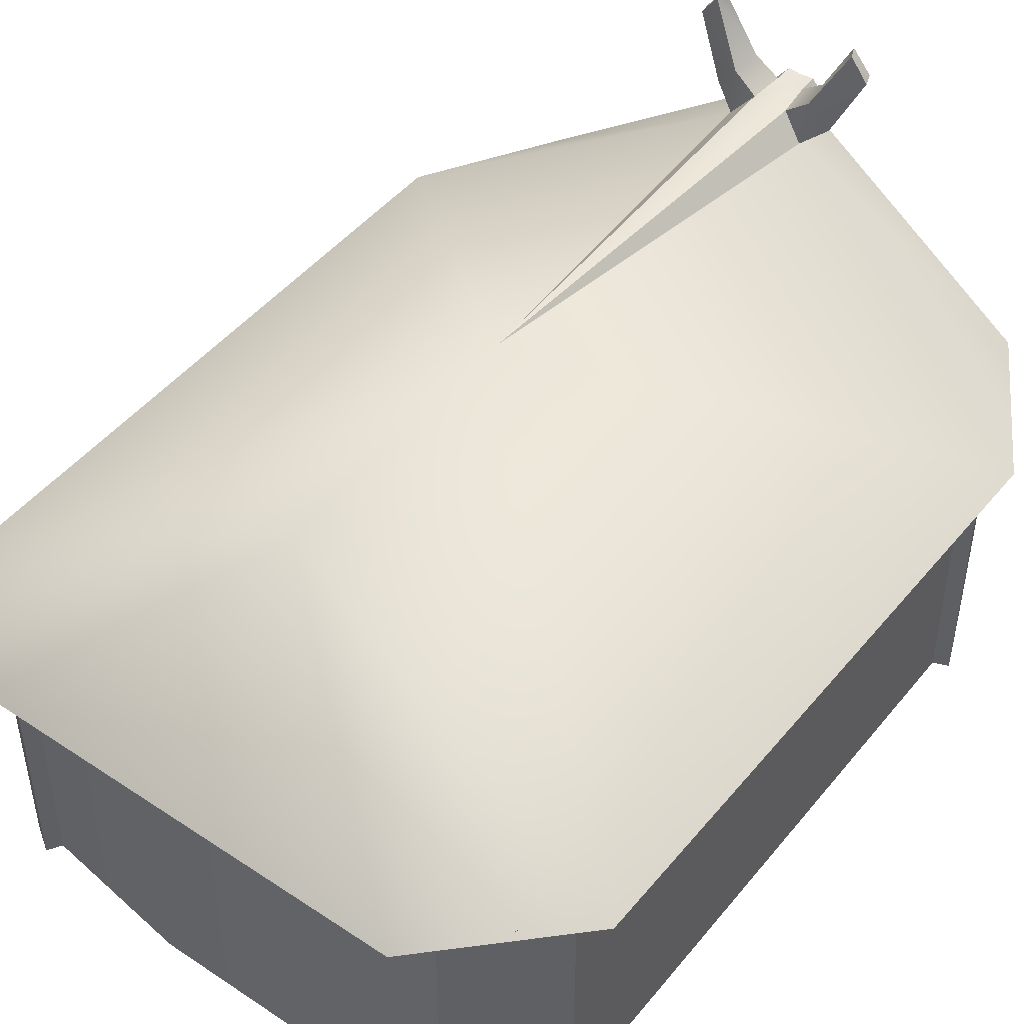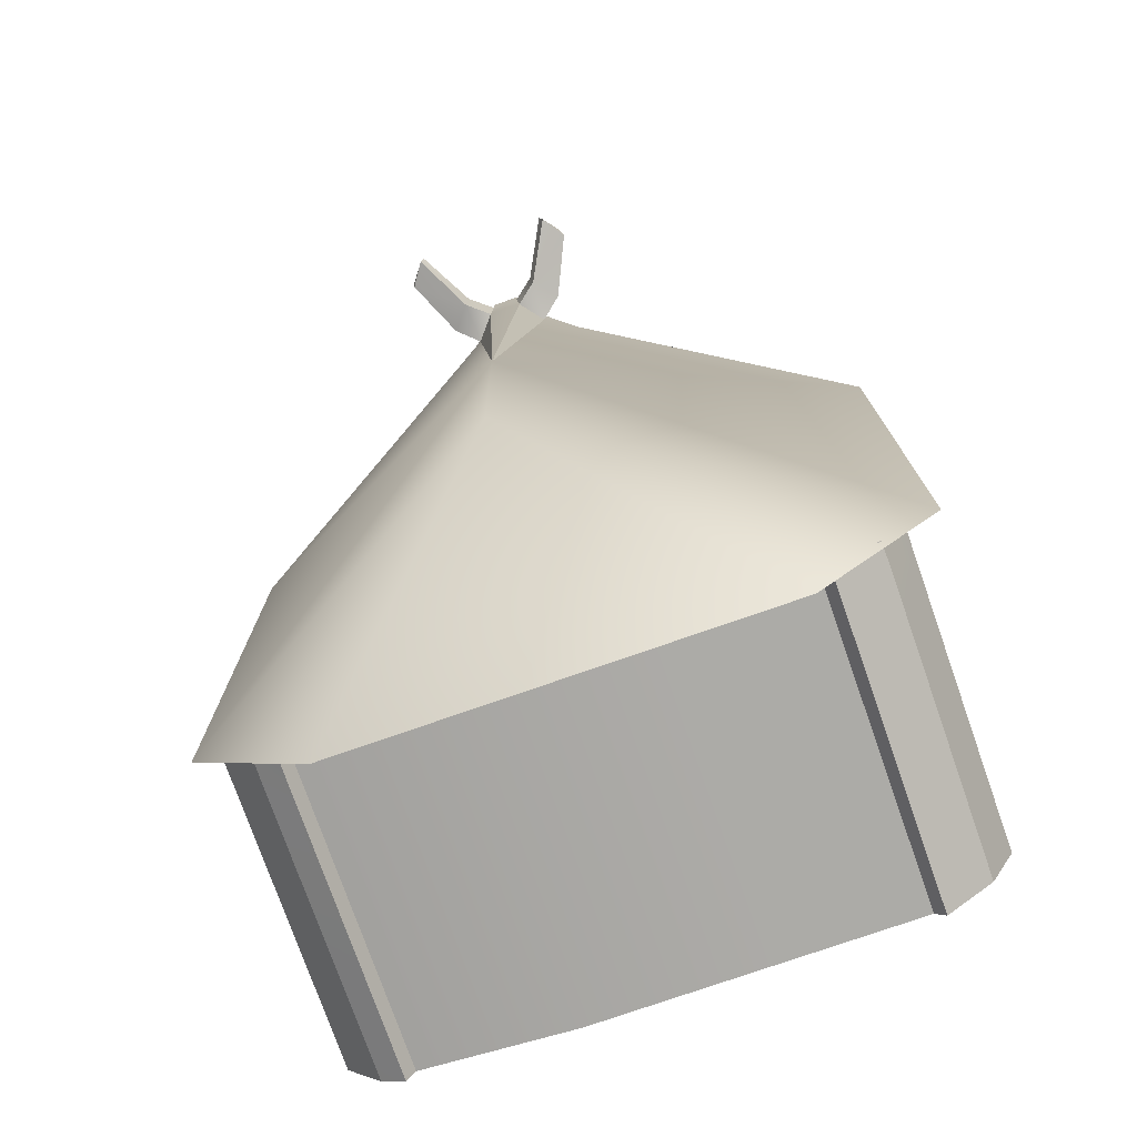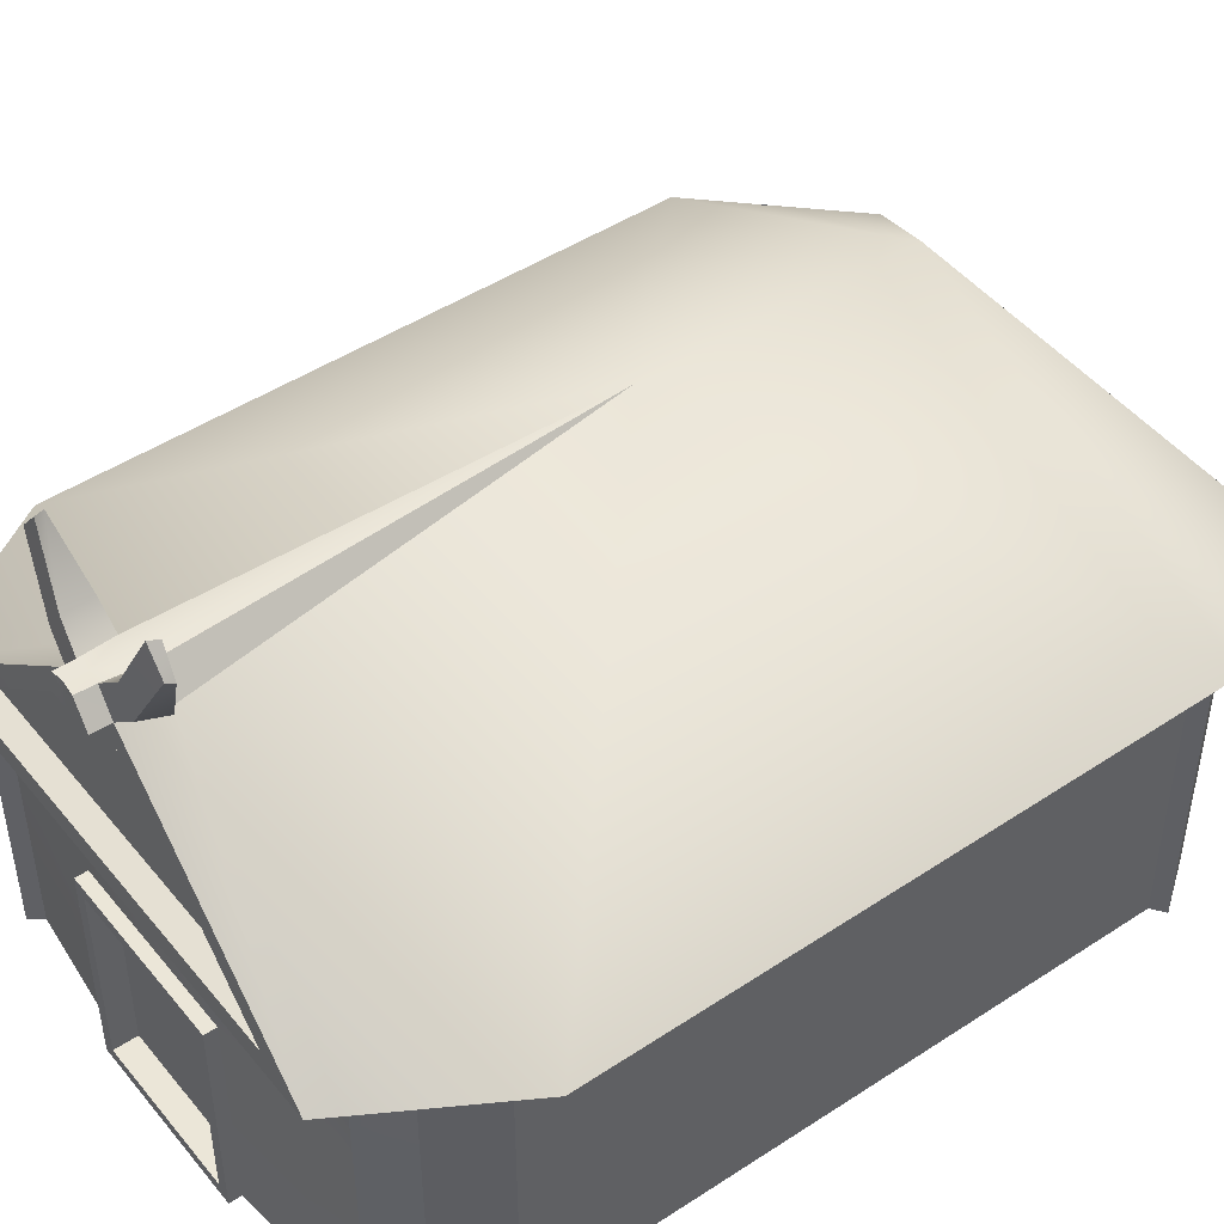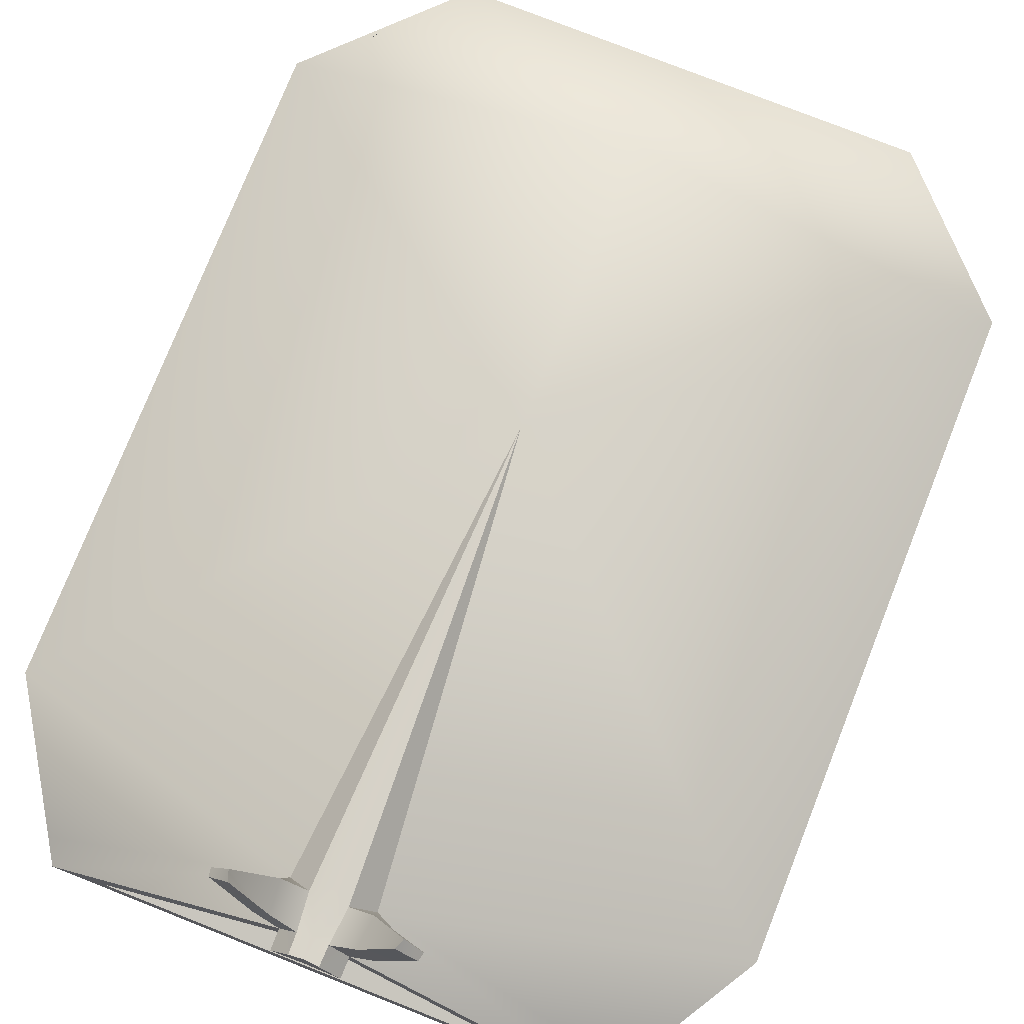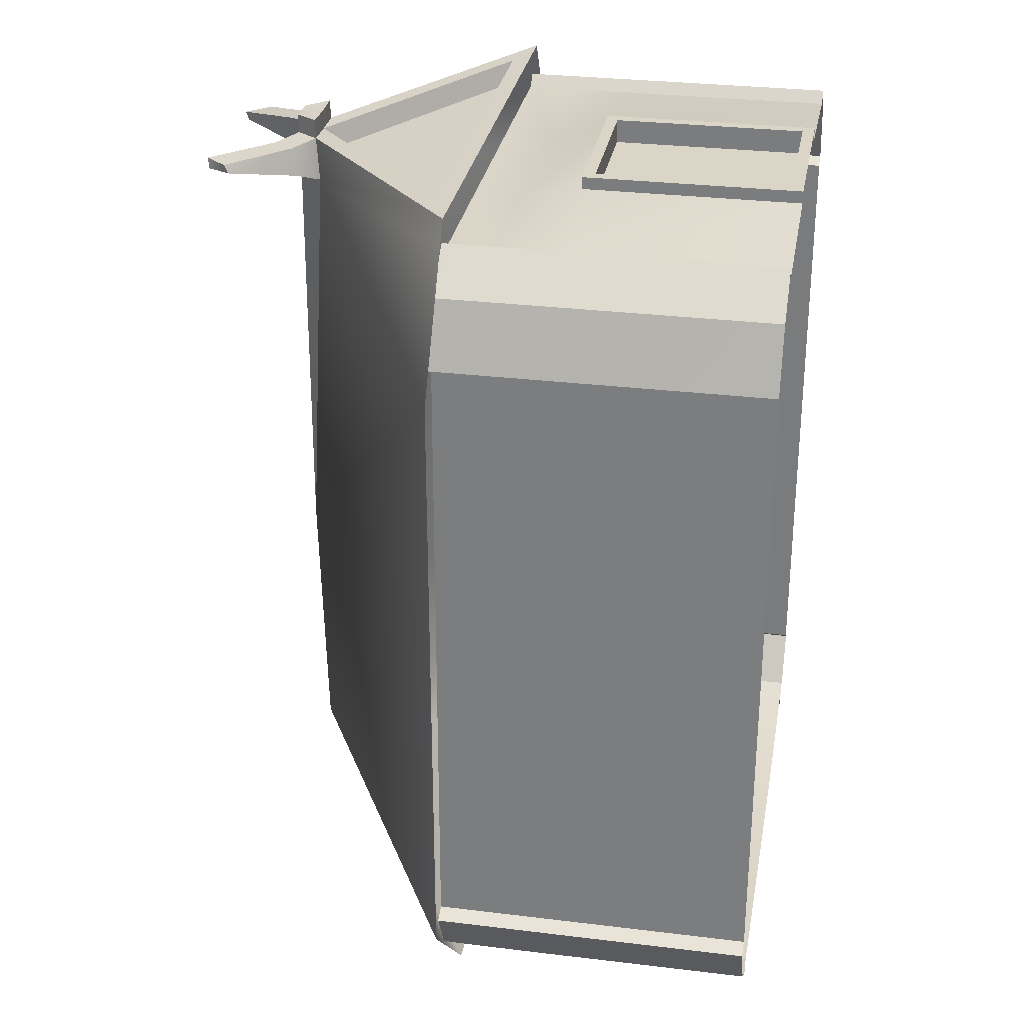
<metadata>
{"format":"obj","ext":"obj","renderer":"f3d","projection":"perspective","resolution":1024,"background":"white","views":[{"elev":46.9,"azim":-142.9,"up":"+Y"},{"elev":-76.2,"azim":-160.7,"up":"+Z"},{"elev":46.6,"azim":53.0,"up":"+Y"},{"elev":76.6,"azim":21.6,"up":"+Y"},{"elev":29.6,"azim":-79.8,"up":"+Z"}]}
</metadata>
<code>
g default
v -4.254 5.291 -8.116
v -6.387 5.291 -5.933
v -0.5178 8.788 -0.7803
v -0.5178 8.688 -5.367
v -0.5178 8.688 6.887
v -6.41 5.291 4.664
v -4.848 5.291 7.188
v 3.876 5.291 7.188
v 5.374 5.291 4.664
v 5.351 5.291 -5.933
v 3.218 5.291 -8.116
v 3 5.59 7.162
v -0.5165 8.309 6.921
v -3.982 5.59 7.162
v 2.708 5.671 6.785
v -0.516 8.163 6.565
v -3.693 5.671 6.785
v 4.101 5.291 6.809
v -5.083 5.291 6.809
v -0.5178 8.703 6.159
v -1.034 8.317 6.93
v -1.167 8.237 6.227
v 0.01123 8.312 6.931
v 0.1329 8.242 6.226
v -0.749 8.695 6.909
v -0.8086 8.663 6.331
v -0.2262 8.665 6.33
v -0.2807 8.693 6.909
v -1.143 9.014 6.845
v -1.202 8.981 6.335
v -1.561 8.555 6.426
v -1.428 8.636 6.867
v 0.1657 8.986 6.333
v 0.1112 9.014 6.844
v 0.4032 8.633 6.866
v 0.5248 8.563 6.423
v -1.696 10.06 6.704
v -1.762 10.03 6.539
v -2.048 9.604 6.58
v -2.012 9.684 6.713
v 0.7232 10.04 6.537
v 0.6628 10.07 6.702
v 0.9865 9.684 6.712
v 1.01 9.614 6.578
v -0.5171 8.506 7.225
v -0.7405 8.705 7.229
v -1.029 8.324 7.251
v -0.5165 8.315 7.242
v -0.289 8.702 7.23
v 0.006981 8.319 7.252
v -0.5177 8.7 7.208
v -4.398 4.596 6.438
v -4.398 -0.1114 6.438
v -4.398 -0.1114 -7.265
v -4.398 4.596 -7.265
v -4.398 5.375 -7.265
v -4.398 5.375 6.438
v -5.512 4.596 4.893
v -5.512 -0.1114 4.893
v 4.575 -0.1114 4.893
v 4.575 4.596 4.893
v 4.575 5.375 4.893
v -5.512 5.375 4.893
v -5.57 4.596 -5.864
v -5.57 -0.1114 -5.864
v 4.634 -0.1114 -5.864
v 4.634 4.596 -5.864
v 4.634 5.375 -5.864
v -5.57 5.375 -5.864
v 3.688 4.596 6.438
v 3.688 -0.1114 6.438
v 3.688 -0.1114 -6.888
v 3.688 4.596 -6.888
v 3.688 5.375 -6.888
v 3.688 5.375 6.438
v -4.398 3.533 6.438
v 3.688 3.533 6.438
v 4.575 3.533 4.893
v 4.634 3.525 -5.864
v 3.688 3.513 -6.888
v -4.398 3.513 -7.265
v -5.57 3.513 -5.864
v -5.512 3.533 4.893
v -2 3.533 6.703
v -2 4.596 6.438
v -2 5.375 6.438
v -2 5.375 -7.265
v -2 4.596 -7.265
v -2 3.513 -7.265
v -2 -0.1114 -7.265
v -2 -0.1114 6.703
v 1.036 3.533 6.703
v 1.036 4.596 6.438
v 1.036 5.375 6.438
v 1.036 5.375 -7.265
v 1.036 4.596 -7.265
v 1.036 3.513 -7.265
v 1.036 -0.1114 -7.265
v 1.036 -0.1114 6.703
v -2 -0.1114 6.911
v 1.036 -0.1114 6.911
v -2 3.533 6.911
v 1.036 3.533 6.911
v -1.8 0.08864 6.911
v 0.8356 0.08864 6.911
v -1.8 3.333 6.911
v 0.8356 3.333 6.911
v -1.8 0.08864 6.506
v 0.8356 0.08864 6.506
v -1.8 3.333 6.506
v 0.8356 3.333 6.506
v 3.895 -0.1114 6.624
v 4.415 -0.1114 6.033
v 4.834 -0.1114 4.995
v 4.419 3.533 6.035
v 4.834 3.533 4.995
v 4.834 4.596 4.995
v 4.419 4.596 6.035
v 3.895 3.533 6.624
v 3.895 4.596 6.624
v 4.834 5.375 4.995
v 4.415 5.375 6.033
v 3.895 5.375 6.624
v 4.25 -0.1114 -6.851
v 3.836 -0.1114 -7.123
v 3.836 4.596 -7.123
v 4.253 4.596 -6.854
v 4.253 3.513 -6.854
v 3.836 3.513 -7.123
v 3.836 5.375 -7.123
v 4.25 5.375 -6.851
v 4.858 -0.1114 -6.027
v 4.858 3.525 -6.027
v 4.858 4.596 -6.027
v 4.858 5.375 -6.027
v -5.77 -0.1114 4.995
v -5.333 -0.1114 6.051
v -5.77 3.533 4.995
v -5.341 3.533 6.057
v -5.341 4.596 6.057
v -5.77 4.596 4.995
v -5.77 5.375 4.995
v -5.333 5.375 6.051
v -4.566 3.533 6.659
v -4.566 4.596 6.659
v -4.566 -0.1114 6.659
v -4.566 5.375 6.659
v -4.57 -0.1114 -7.483
v -5.387 -0.1114 -6.823
v -5.392 4.596 -6.827
v -4.57 4.596 -7.483
v -4.57 3.513 -7.483
v -5.392 3.513 -6.827
v -5.387 5.375 -6.823
v -4.57 5.375 -7.483
v -5.819 3.513 -5.988
v -5.819 4.596 -5.988
v -5.819 -0.1114 -5.988
v -5.819 5.375 -5.988
v -5.567 4.596 -5.339
v -5.567 3.514 -5.339
v -5.567 -0.1114 -5.339
v 4.631 -0.1114 -5.339
v 4.631 3.525 -5.339
v 4.631 4.596 -5.339
v 4.631 5.375 -5.339
v -5.567 5.375 -5.339
v -5.564 4.596 -4.603
v -5.564 3.515 -4.603
v -5.564 -0.1114 -4.603
v 4.627 -0.1114 -4.603
v 4.627 3.526 -4.603
v 4.627 4.596 -4.603
v 4.627 5.375 -4.603
v -5.564 5.375 -4.603
v -5.56 4.596 -3.903
v -5.56 3.517 -3.903
v -5.56 -0.1114 -3.903
v 4.623 -0.1114 -3.903
v 4.623 3.527 -3.903
v 4.623 4.596 -3.903
v 4.623 5.375 -3.903
v -5.56 5.375 -3.903
v -5.555 4.596 -3.096
v -5.555 3.518 -3.096
v -5.555 -0.1114 -3.096
v 4.619 -0.1114 -3.096
v 4.619 3.527 -3.096
v 4.619 4.596 -3.096
v 4.619 5.375 -3.096
v -5.555 5.375 -3.096
v -5.551 4.596 -2.258
v -5.551 3.52 -2.258
v -5.551 -0.1114 -2.258
v 4.614 -0.1114 -2.258
v 4.614 3.528 -2.258
v 4.614 4.596 -2.258
v 4.614 5.375 -2.258
v -5.551 5.375 -2.258
v -5.547 4.596 -1.493
v -5.547 3.521 -1.493
v -5.547 -0.1114 -1.493
v 4.61 -0.1114 -1.493
v 4.61 3.528 -1.493
v 4.61 4.596 -1.493
v 4.61 5.375 -1.493
v -5.547 5.375 -1.493
v -5.543 4.596 -0.784
v -5.543 3.523 -0.784
v -5.543 -0.1114 -0.784
v 4.606 -0.1114 -0.784
v 4.606 3.529 -0.784
v 4.606 4.596 -0.784
v 4.606 5.375 -0.784
v -5.543 5.375 -0.784
v -5.539 4.596 -0.1525
v -5.539 3.524 -0.1525
v -5.539 -0.1114 -0.1525
v 4.603 -0.1114 -0.1525
v 4.603 3.53 -0.1525
v 4.603 4.596 -0.1525
v 4.603 5.375 -0.1525
v -5.539 5.375 -0.1525
v -5.535 4.596 0.5967
v -5.535 3.525 0.5967
v -5.535 -0.1114 0.5967
v 4.599 -0.1114 0.5967
v 4.599 3.53 0.5967
v 4.599 4.596 0.5967
v 4.599 5.375 0.5967
v -5.535 5.375 0.5967
v -5.531 4.596 1.385
v -5.531 3.527 1.385
v -5.531 -0.1114 1.385
v 4.594 -0.1114 1.385
v 4.594 3.531 1.385
v 4.594 4.596 1.385
v 4.594 5.375 1.385
v -5.531 5.375 1.385
v -5.527 4.596 2.13
v -5.527 3.528 2.13
v -5.527 -0.1114 2.13
v 4.59 -0.1114 2.13
v 4.59 3.531 2.13
v 4.59 4.596 2.13
v 4.59 5.375 2.13
v -5.527 5.375 2.13
v -5.524 4.596 2.789
v -5.524 3.529 2.789
v -5.524 -0.1114 2.789
v 4.587 -0.1114 2.789
v 4.587 3.532 2.789
v 4.587 4.596 2.789
v 4.587 5.375 2.789
v -5.524 5.375 2.789
v -5.52 4.596 3.423
v -5.52 3.531 3.423
v -5.52 -0.1114 3.423
v 4.583 -0.1114 3.423
v 4.583 3.532 3.423
v 4.583 4.596 3.423
v 4.583 5.375 3.423
v -5.52 5.375 3.423
v -5.516 4.596 4.114
v -5.516 3.532 4.114
v -5.516 -0.1114 4.114
v 4.58 -0.1114 4.114
v 4.58 3.533 4.114
v 4.58 4.596 4.114
v 4.58 5.375 4.114
v -5.516 5.375 4.114
g House:House:polySurface1
f 1 4 11
f 15 16 17
f 8 12 7
f 7 12 14
f 15 17 12
f 12 17 14
f 13 12 23
f 23 12 8
f 45 46 48
f 48 46 47
f 12 13 15
f 15 13 16
f 14 17 13
f 13 17 16
f 37 38 40
f 40 38 39
f 23 8 24
f 24 8 18
f 6 3 2
f 10 3 9
f 1 2 4
f 4 2 3
f 3 10 4
f 4 10 11
f 26 3 22
f 3 24 9
f 9 24 18
f 3 6 22
f 22 6 19
f 21 22 7
f 7 22 19
f 13 21 14
f 14 21 7
f 3 27 24
f 42 43 41
f 41 43 44
f 45 48 49
f 49 48 50
f 27 3 20
f 28 27 5
f 5 27 20
f 45 49 51
f 46 45 51
f 25 5 26
f 26 5 20
f 3 26 20
f 25 26 29
f 29 26 30
f 26 22 30
f 30 22 31
f 22 21 31
f 31 21 32
f 21 25 32
f 32 25 29
f 28 34 27
f 27 34 33
f 23 35 28
f 28 35 34
f 24 36 23
f 23 36 35
f 27 33 24
f 24 33 36
f 30 38 29
f 29 38 37
f 31 39 30
f 30 39 38
f 31 32 39
f 39 32 40
f 32 29 40
f 40 29 37
f 33 34 41
f 41 34 42
f 35 43 34
f 34 43 42
f 36 44 35
f 35 44 43
f 36 33 44
f 44 33 41
f 25 21 46
f 46 21 47
f 13 48 21
f 21 48 47
f 13 23 48
f 48 23 50
f 28 49 23
f 23 49 50
f 5 51 28
f 28 51 49
f 5 25 51
f 51 25 46
f 112 113 119
f 119 113 115
f 124 125 128
f 128 125 129
f 113 114 115
f 115 114 116
f 136 137 138
f 138 137 139
f 138 139 141
f 141 139 140
f 126 127 129
f 129 127 128
f 115 116 118
f 118 116 117
f 119 115 120
f 120 115 118
f 142 141 143
f 143 141 140
f 130 131 126
f 126 131 127
f 118 117 122
f 122 117 121
f 123 120 122
f 122 120 118
f 139 144 140
f 140 144 145
f 137 146 139
f 139 146 144
f 148 149 152
f 152 149 153
f 150 151 153
f 153 151 152
f 155 151 154
f 154 151 150
f 140 145 143
f 143 145 147
f 265 83 264
f 264 83 58
f 265 266 83
f 83 266 59
f 60 267 78
f 78 267 268
f 61 78 269
f 269 78 268
f 62 61 270
f 270 61 269
f 271 264 63
f 63 264 58
f 153 156 150
f 150 156 157
f 149 158 153
f 153 158 156
f 124 128 132
f 132 128 133
f 134 133 127
f 127 133 128
f 135 134 131
f 131 134 127
f 150 157 154
f 154 157 159
f 84 85 76
f 76 85 52
f 53 91 76
f 76 91 84
f 89 90 81
f 81 90 54
f 55 88 81
f 81 88 89
f 56 87 55
f 55 87 88
f 57 52 86
f 86 52 85
f 84 92 85
f 85 92 93
f 86 85 94
f 94 85 93
f 88 87 96
f 96 87 95
f 89 88 97
f 97 88 96
f 97 98 89
f 89 98 90
f 108 109 110
f 110 109 111
f 92 77 93
f 93 77 70
f 94 93 75
f 75 93 70
f 96 95 73
f 73 95 74
f 97 96 80
f 80 96 73
f 72 98 80
f 80 98 97
f 99 71 92
f 92 71 77
f 101 99 103
f 103 99 92
f 100 102 91
f 91 102 84
f 92 84 103
f 103 84 102
f 100 101 104
f 104 101 105
f 105 101 107
f 107 101 103
f 104 106 100
f 100 106 102
f 103 102 107
f 107 102 106
f 104 105 108
f 108 105 109
f 109 105 111
f 111 105 107
f 108 110 104
f 104 110 106
f 107 106 111
f 111 106 110
f 114 60 116
f 116 60 78
f 78 61 116
f 116 61 117
f 70 77 120
f 120 77 119
f 61 62 117
f 117 62 121
f 75 70 123
f 123 70 120
f 112 119 71
f 71 119 77
f 125 72 129
f 129 72 80
f 80 73 129
f 129 73 126
f 73 74 126
f 126 74 130
f 67 79 134
f 134 79 133
f 68 67 135
f 135 67 134
f 132 133 66
f 66 133 79
f 58 83 141
f 141 83 138
f 63 58 142
f 142 58 141
f 76 52 144
f 144 52 145
f 146 53 144
f 144 53 76
f 52 57 145
f 145 57 147
f 136 138 59
f 59 138 83
f 55 81 151
f 151 81 152
f 56 55 155
f 155 55 151
f 82 64 156
f 156 64 157
f 158 65 156
f 156 65 82
f 64 69 157
f 157 69 159
f 148 152 54
f 54 152 81
f 82 161 64
f 64 161 160
f 65 162 82
f 82 162 161
f 163 66 164
f 164 66 79
f 165 164 67
f 67 164 79
f 166 165 68
f 68 165 67
f 69 64 167
f 167 64 160
f 161 169 160
f 160 169 168
f 161 162 169
f 169 162 170
f 171 163 172
f 172 163 164
f 173 172 165
f 165 172 164
f 169 177 168
f 168 177 176
f 169 170 177
f 177 170 178
f 179 171 180
f 180 171 172
f 181 180 173
f 173 180 172
f 182 181 174
f 174 181 173
f 175 168 183
f 183 168 176
f 177 185 176
f 176 185 184
f 177 178 185
f 185 178 186
f 187 179 188
f 188 179 180
f 189 188 181
f 181 188 180
f 185 193 184
f 184 193 192
f 185 186 193
f 193 186 194
f 195 187 196
f 196 187 188
f 197 196 189
f 189 196 188
f 198 197 190
f 190 197 189
f 191 184 199
f 199 184 192
f 193 201 192
f 192 201 200
f 193 194 201
f 201 194 202
f 203 195 204
f 204 195 196
f 205 204 197
f 197 204 196
f 201 209 200
f 200 209 208
f 201 202 209
f 209 202 210
f 211 203 212
f 212 203 204
f 213 212 205
f 205 212 204
f 214 213 206
f 206 213 205
f 207 200 215
f 215 200 208
f 209 217 208
f 208 217 216
f 209 210 217
f 217 210 218
f 219 211 220
f 220 211 212
f 221 220 213
f 213 220 212
f 217 225 216
f 216 225 224
f 217 218 225
f 225 218 226
f 227 219 228
f 228 219 220
f 229 228 221
f 221 228 220
f 230 229 222
f 222 229 221
f 223 216 231
f 231 216 224
f 225 233 224
f 224 233 232
f 225 226 233
f 233 226 234
f 235 227 236
f 236 227 228
f 237 236 229
f 229 236 228
f 233 241 232
f 232 241 240
f 233 234 241
f 241 234 242
f 243 235 244
f 244 235 236
f 245 244 237
f 237 244 236
f 246 245 238
f 238 245 237
f 239 232 247
f 247 232 240
f 241 249 240
f 240 249 248
f 241 242 249
f 249 242 250
f 251 243 252
f 252 243 244
f 253 252 245
f 245 252 244
f 249 257 248
f 248 257 256
f 249 250 257
f 257 250 258
f 259 251 260
f 260 251 252
f 261 260 253
f 253 260 252
f 262 261 254
f 254 261 253
f 255 248 263
f 263 248 256
f 257 265 256
f 256 265 264
f 257 258 265
f 265 258 266
f 267 259 268
f 268 259 260
f 269 268 261
f 261 268 260
f 167 160 175
f 175 160 168
f 183 176 191
f 191 176 184
f 199 192 207
f 207 192 200
f 215 208 223
f 223 208 216
f 231 224 239
f 239 224 232
f 247 240 255
f 255 240 248
f 263 256 271
f 271 256 264
f 261 262 269
f 269 262 270
f 245 246 253
f 253 246 254
f 229 230 237
f 237 230 238
f 213 214 221
f 221 214 222
f 165 166 173
f 173 166 174
f 181 182 189
f 189 182 190
f 197 198 205
f 205 198 206

</code>
